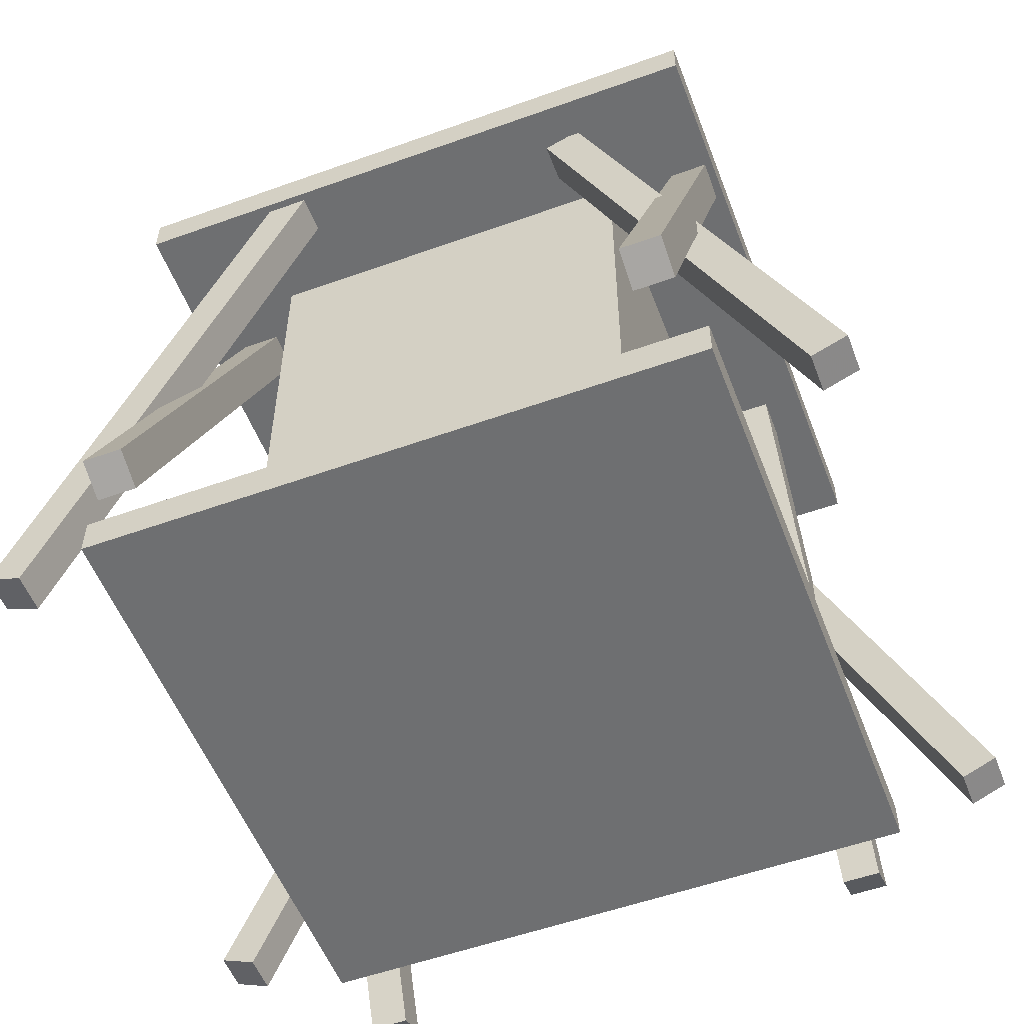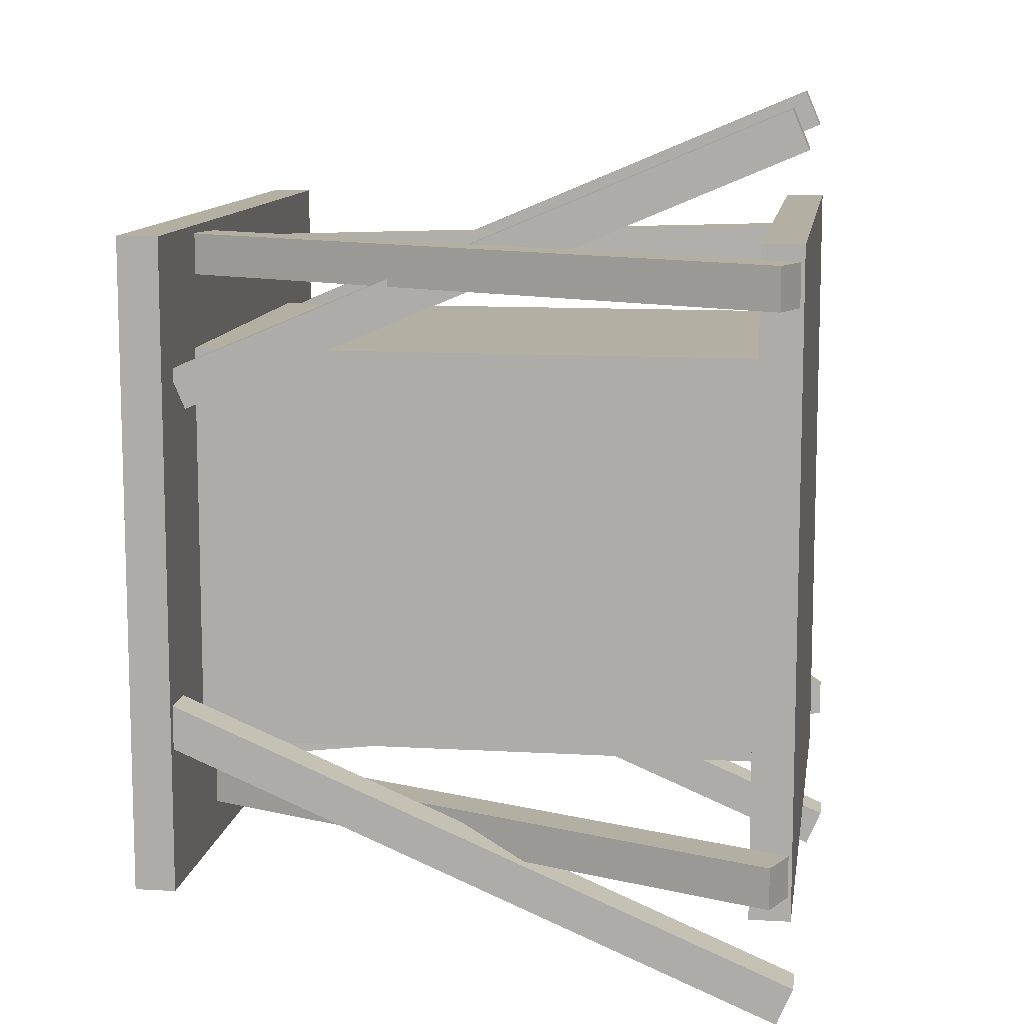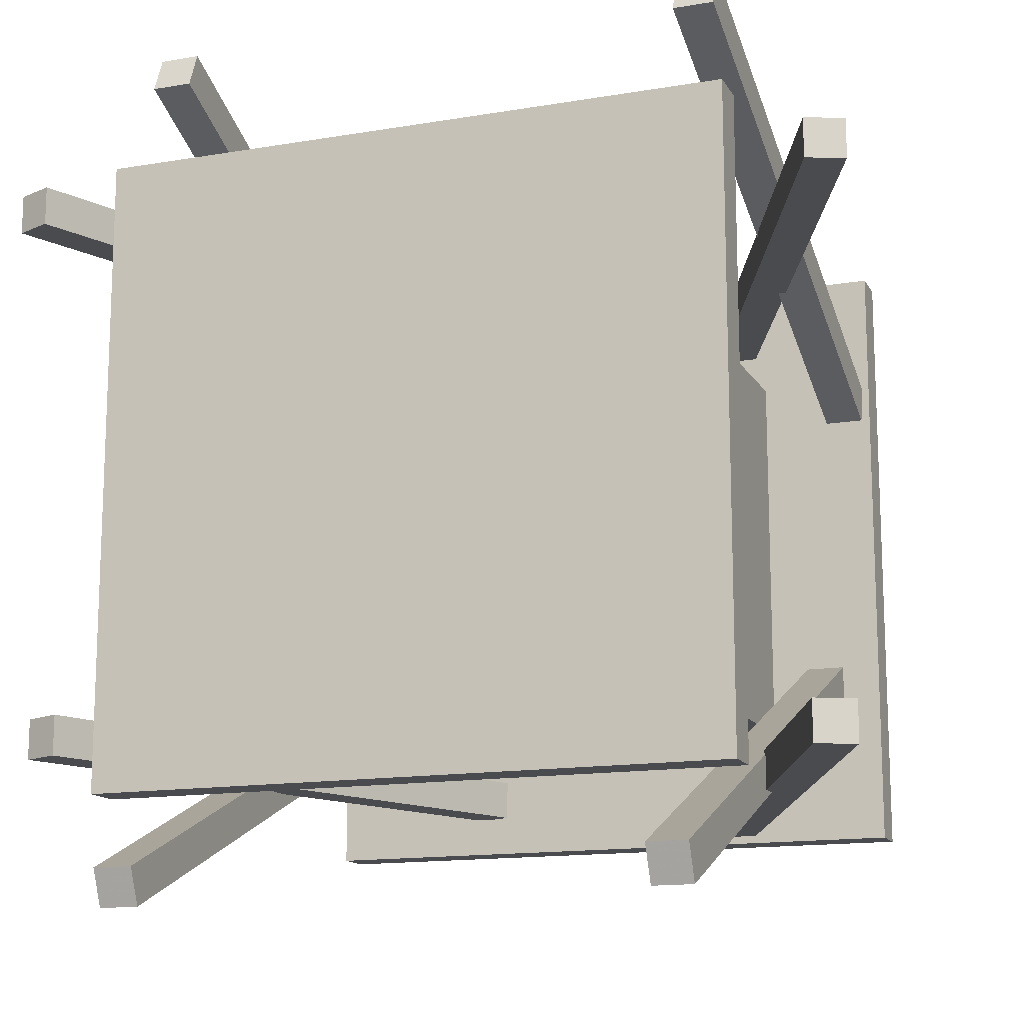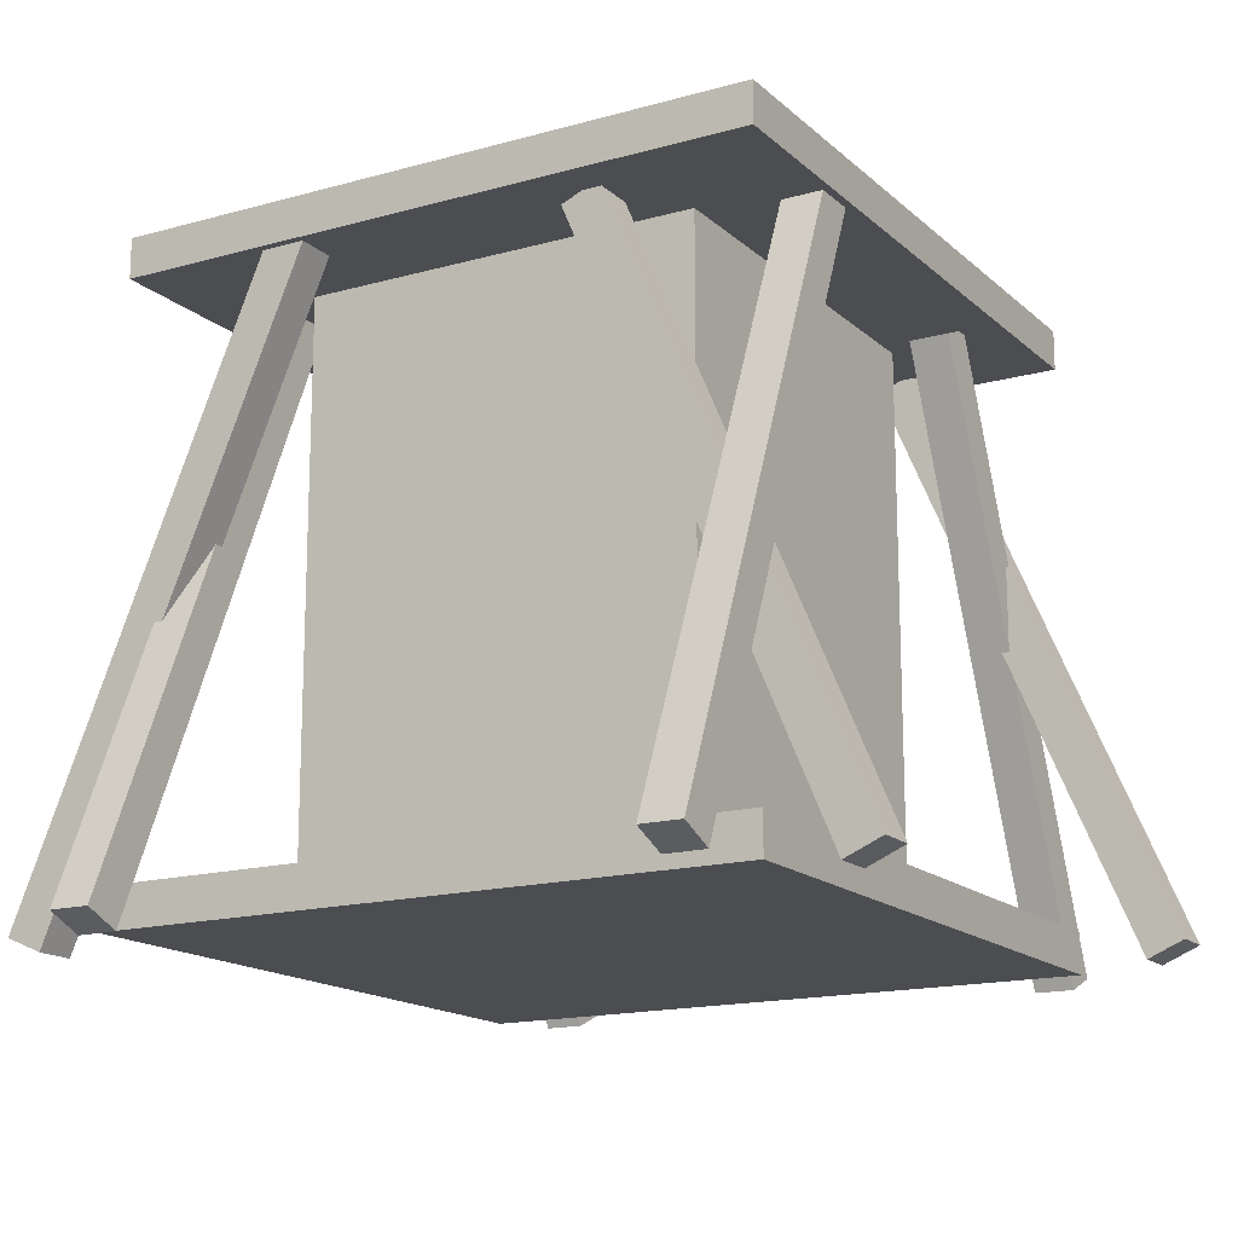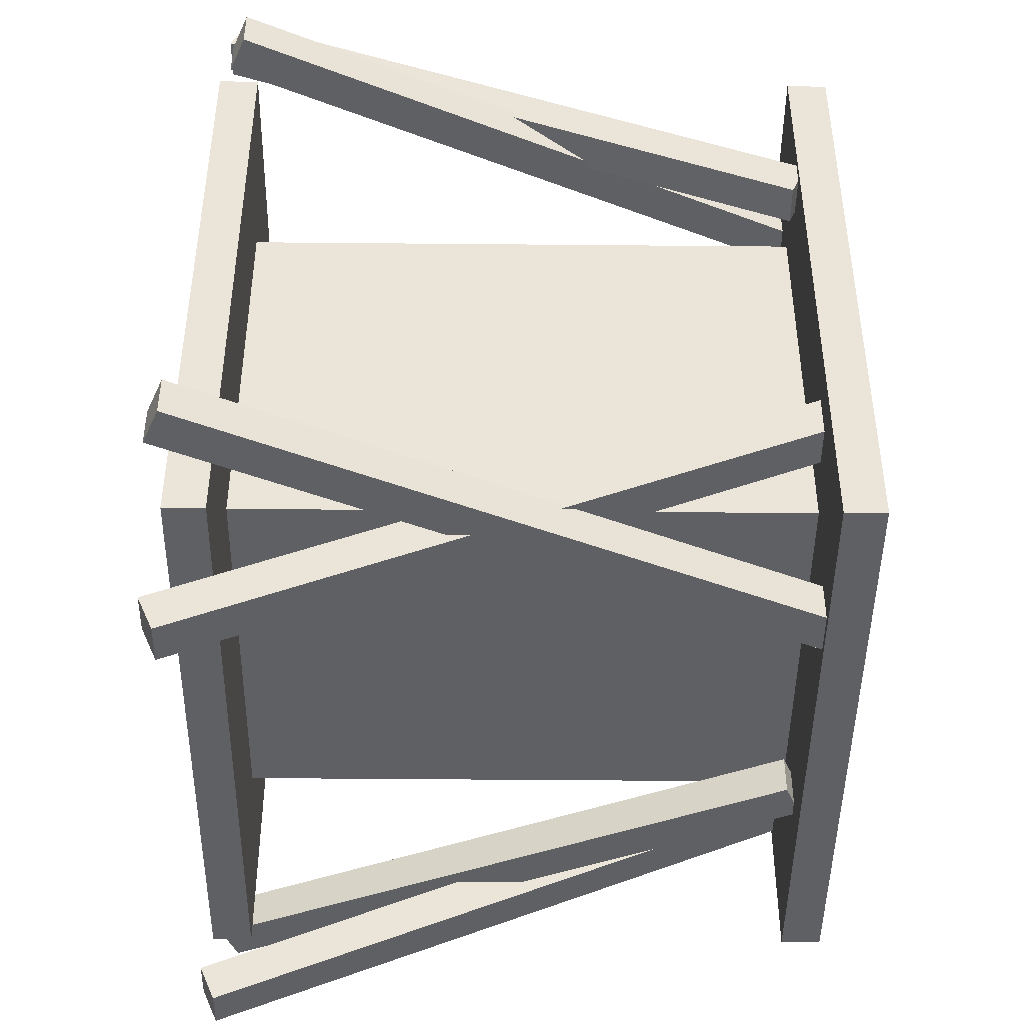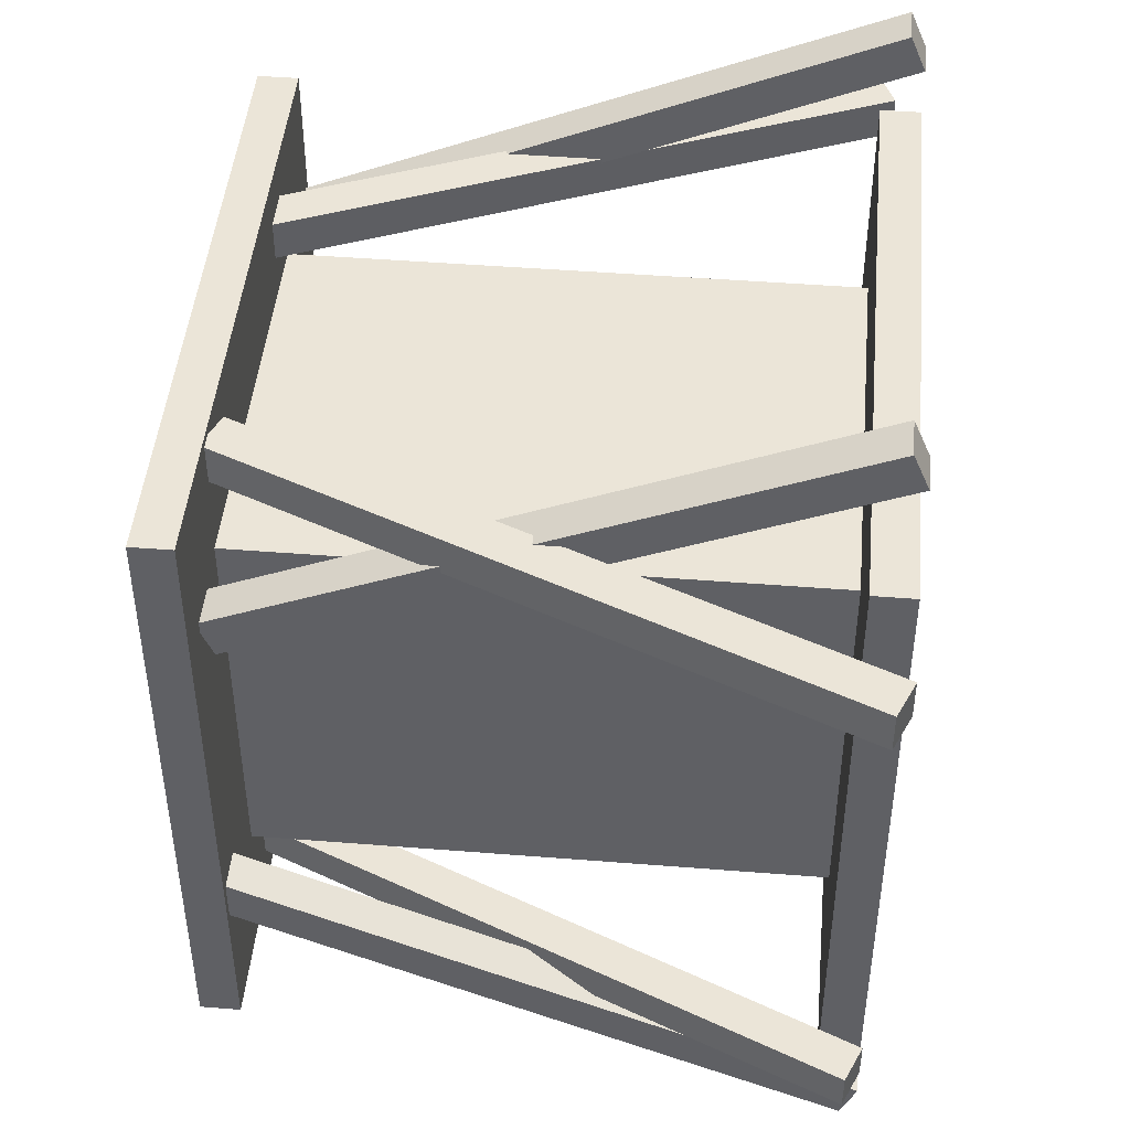
<metadata>
{"format":"obj","ext":"obj","renderer":"f3d","projection":"perspective","resolution":1024,"background":"white","views":[{"elev":-54.5,"azim":-69.2,"up":"+Y"},{"elev":11.1,"azim":-81.8,"up":"+Z"},{"elev":-14.3,"azim":20.4,"up":"+Z"},{"elev":-15.9,"azim":-149.8,"up":"+Y"},{"elev":-45.2,"azim":89.4,"up":"+Z"},{"elev":46.0,"azim":-84.8,"up":"+Z"}]}
</metadata>
<code>
o Pole2
v 0.625 0.9375 0.375
v 0.625 0.0625 0.375
v 0.375 0.0625 0.375
v 0.375 0.9375 0.375
v 0.375 0.9375 0.625
v 0.375 0.0625 0.625
v 0.625 0.0625 0.625
v 0.625 0.9375 0.625
f 1 2 3 4
f 5 6 7 8
f 8 1 4 5
f 2 7 6 3
f 5 4 3 6
f 2 1 8 7
o Support8
v 0.7529 0.9872 0.0125
v 1.168 0.009127 0.0125
v 1.111 -0.01529 0.0125
v 0.6954 0.9627 0.0125
v 0.6954 0.9627 0.075
v 1.111 -0.01529 0.075
v 1.168 0.009127 0.075
v 0.7529 0.9872 0.075
f 9 10 11 12
f 13 14 15 16
f 16 9 12 13
f 10 15 14 11
f 13 12 11 14
f 10 9 16 15
o Floor
v 1 1 0
v 1 0.9375 0
v 0 0.9375 0
v 0 1 0
v 0 1 1
v 0 0.9375 1
v 1 0.9375 1
v 1 1 1
f 17 18 19 20
f 21 22 23 24
f 24 17 20 21
f 18 23 22 19
f 21 20 19 22
f 18 17 24 23
o Base
v 1 0.0625 0
v 1 0 0
v 0 0 0
v 0 0.0625 0
v 0 0.0625 1
v 0 -0 1
v 1 -0 1
v 1 0.0625 1
f 25 26 27 28
f 29 30 31 32
f 32 25 28 29
f 26 31 30 27
f 29 28 27 30
f 26 25 32 31
o Support6
v 0.3205 0.9236 0.0625
v -0.07024 0.003167 0.0625
v -0.1278 0.02759 0.0625
v 0.263 0.9481 0.0625
v 0.263 0.9481 0.125
v -0.1278 0.02759 0.125
v -0.07024 0.003167 0.125
v 0.3205 0.9236 0.125
f 33 34 35 36
f 37 38 39 40
f 40 33 36 37
f 34 39 38 35
f 37 36 35 38
f 34 33 40 39
o Pole3
v 0.6875 0.9375 0.3125
v 0.6875 0.0625 0.3125
v 0.3125 0.0625 0.3125
v 0.3125 0.9375 0.3125
v 0.3125 0.9375 0.6875
v 0.3125 0.0625 0.6875
v 0.6875 0.0625 0.6875
v 0.6875 0.9375 0.6875
f 41 42 43 44
f 45 46 47 48
f 48 41 44 45
f 42 47 46 43
f 45 44 43 46
f 42 41 48 47
o Support5
v 0.263 0.9225 0.925
v -0.1278 0.001994 0.925
v -0.1853 0.02641 0.925
v 0.2054 0.9469 0.925
v 0.2054 0.9469 0.9875
v -0.1853 0.02641 0.9875
v -0.1278 0.001994 0.9875
v 0.263 0.9225 0.9875
f 49 50 51 52
f 53 54 55 56
f 56 49 52 53
f 50 55 54 51
f 53 52 51 54
f 50 49 56 55
o Support3
v 0.125 0.9203 0.737
v 0.125 -0.000196 1.128
v 0.0625 -0.000196 1.128
v 0.0625 0.9203 0.737
v 0.0625 0.9447 0.7946
v 0.0625 0.02422 1.185
v 0.125 0.02422 1.185
v 0.125 0.9447 0.7946
f 57 58 59 60
f 61 62 63 64
f 64 57 60 61
f 58 63 62 59
f 61 60 59 62
f 58 57 64 63
o Support7
v 0.7773 0.9798 0.875
v 1.168 0.05925 0.875
v 1.111 0.03483 0.875
v 0.7198 0.9553 0.875
v 0.7198 0.9553 0.9375
v 1.111 0.03483 0.9375
v 1.168 0.05925 0.9375
v 0.7773 0.9798 0.9375
f 65 66 67 68
f 69 70 71 72
f 72 65 68 69
f 66 71 70 67
f 69 68 67 70
f 66 65 72 71
o Support1
v 0.075 0.997 0.2471
v 0.075 0.01903 -0.168
v 0.0125 0.01903 -0.168
v 0.0125 0.997 0.2471
v 0.0125 0.9726 0.3046
v 0.0125 -0.005392 -0.1105
v 0.075 -0.005392 -0.1105
v 0.075 0.9726 0.3046
f 73 74 75 76
f 77 78 79 80
f 80 73 76 77
f 74 79 78 75
f 77 76 75 78
f 74 73 80 79
o Support2
v 0.9375 0.977 0.2471
v 0.9375 -0.00095 -0.168
v 0.875 -0.00095 -0.168
v 0.875 0.977 0.2471
v 0.875 0.9526 0.3046
v 0.875 -0.02537 -0.1105
v 0.9375 -0.02537 -0.1105
v 0.9375 0.9526 0.3046
f 81 82 83 84
f 85 86 87 88
f 88 81 84 85
f 82 87 86 83
f 85 84 83 86
f 82 81 88 87
o Pole4
v 0.75 0.9375 0.25
v 0.75 0.0625 0.25
v 0.25 0.0625 0.25
v 0.25 0.9375 0.25
v 0.25 0.9375 0.75
v 0.25 0.0625 0.75
v 0.75 0.0625 0.75
v 0.75 0.9375 0.75
f 89 90 91 92
f 93 94 95 96
f 96 89 92 93
f 90 95 94 91
f 93 92 91 94
f 90 89 96 95
o Pole1
v 0.5625 0.9375 0.4375
v 0.5625 0.0625 0.4375
v 0.4375 0.0625 0.4375
v 0.4375 0.9375 0.4375
v 0.4375 0.9375 0.5625
v 0.4375 0.0625 0.5625
v 0.5625 0.0625 0.5625
v 0.5625 0.9375 0.5625
f 97 98 99 100
f 101 102 103 104
f 104 97 100 101
f 98 103 102 99
f 101 100 99 102
f 98 97 104 103
o Support4
v 0.9875 0.9271 0.737
v 0.9875 0.006609 1.128
v 0.925 0.006609 1.128
v 0.925 0.9271 0.737
v 0.925 0.9515 0.7946
v 0.925 0.03103 1.185
v 0.9875 0.03103 1.185
v 0.9875 0.9515 0.7946
f 105 106 107 108
f 109 110 111 112
f 112 105 108 109
f 106 111 110 107
f 109 108 107 110
f 106 105 112 111
o Pole5
v 0.8125 0.9375 0.1875
v 0.8125 0.0625 0.1875
v 0.1875 0.0625 0.1875
v 0.1875 0.9375 0.1875
v 0.1875 0.9375 0.8125
v 0.1875 0.0625 0.8125
v 0.8125 0.0625 0.8125
v 0.8125 0.9375 0.8125
f 113 114 115 116
f 117 118 119 120
f 120 113 116 117
f 114 119 118 115
f 117 116 115 118
f 114 113 120 119

</code>
